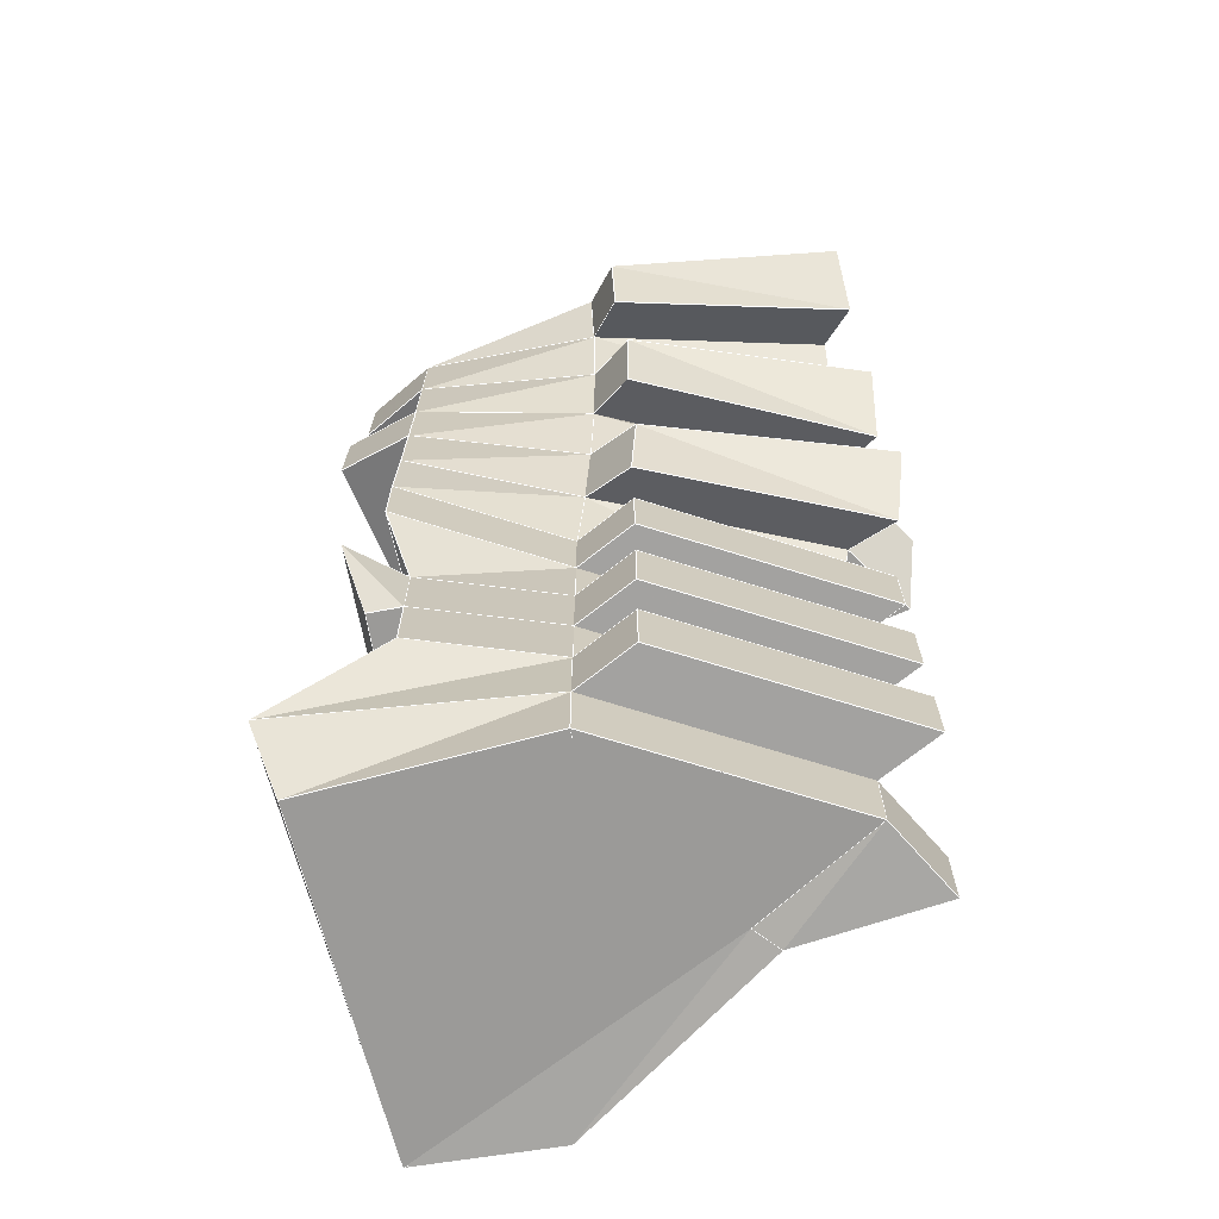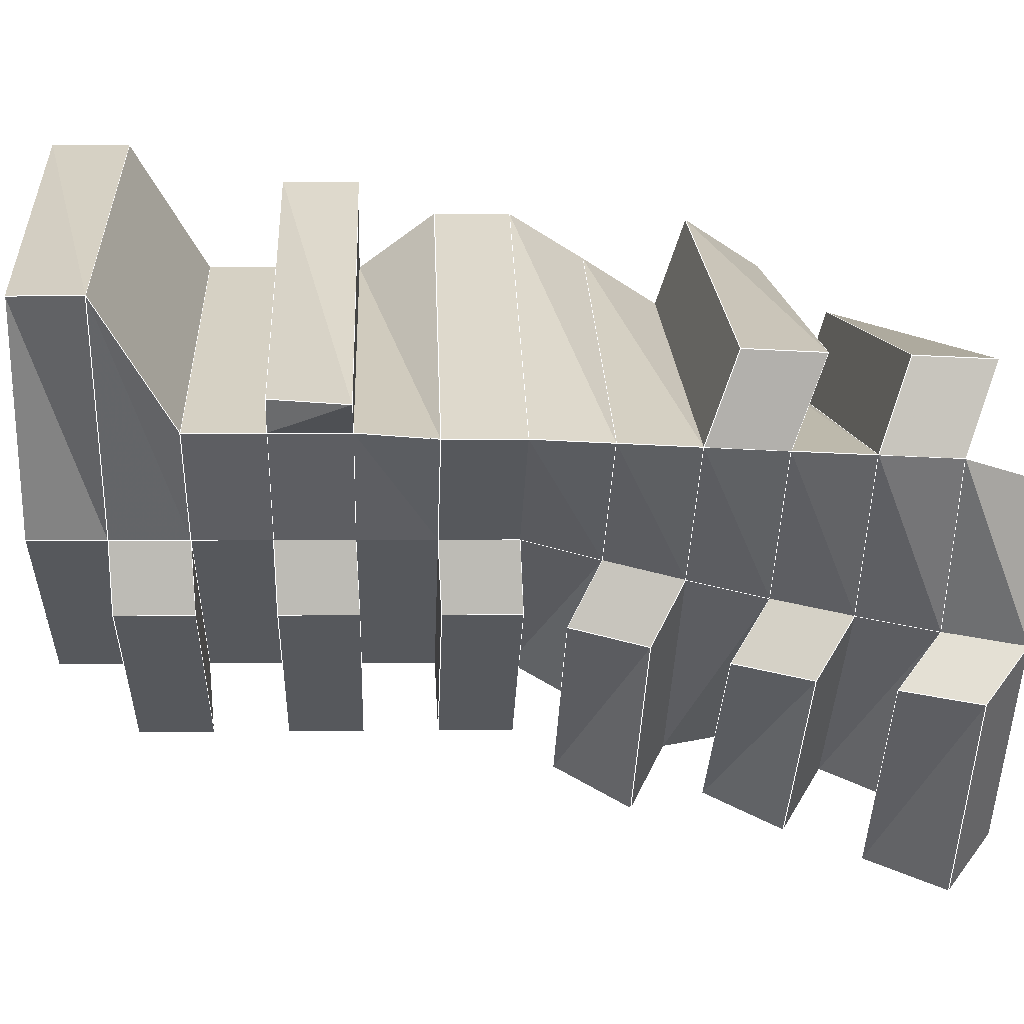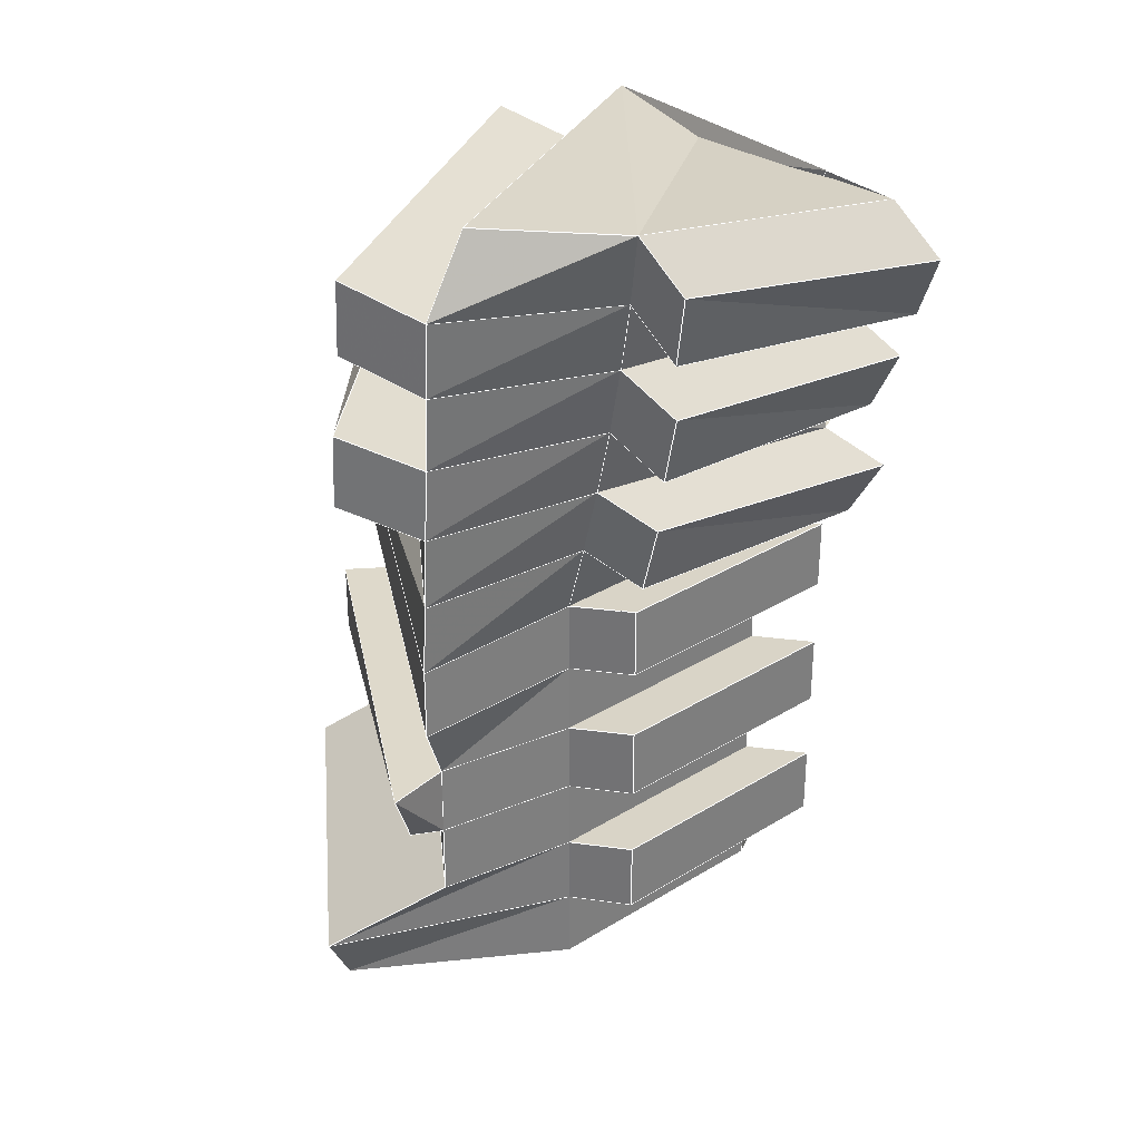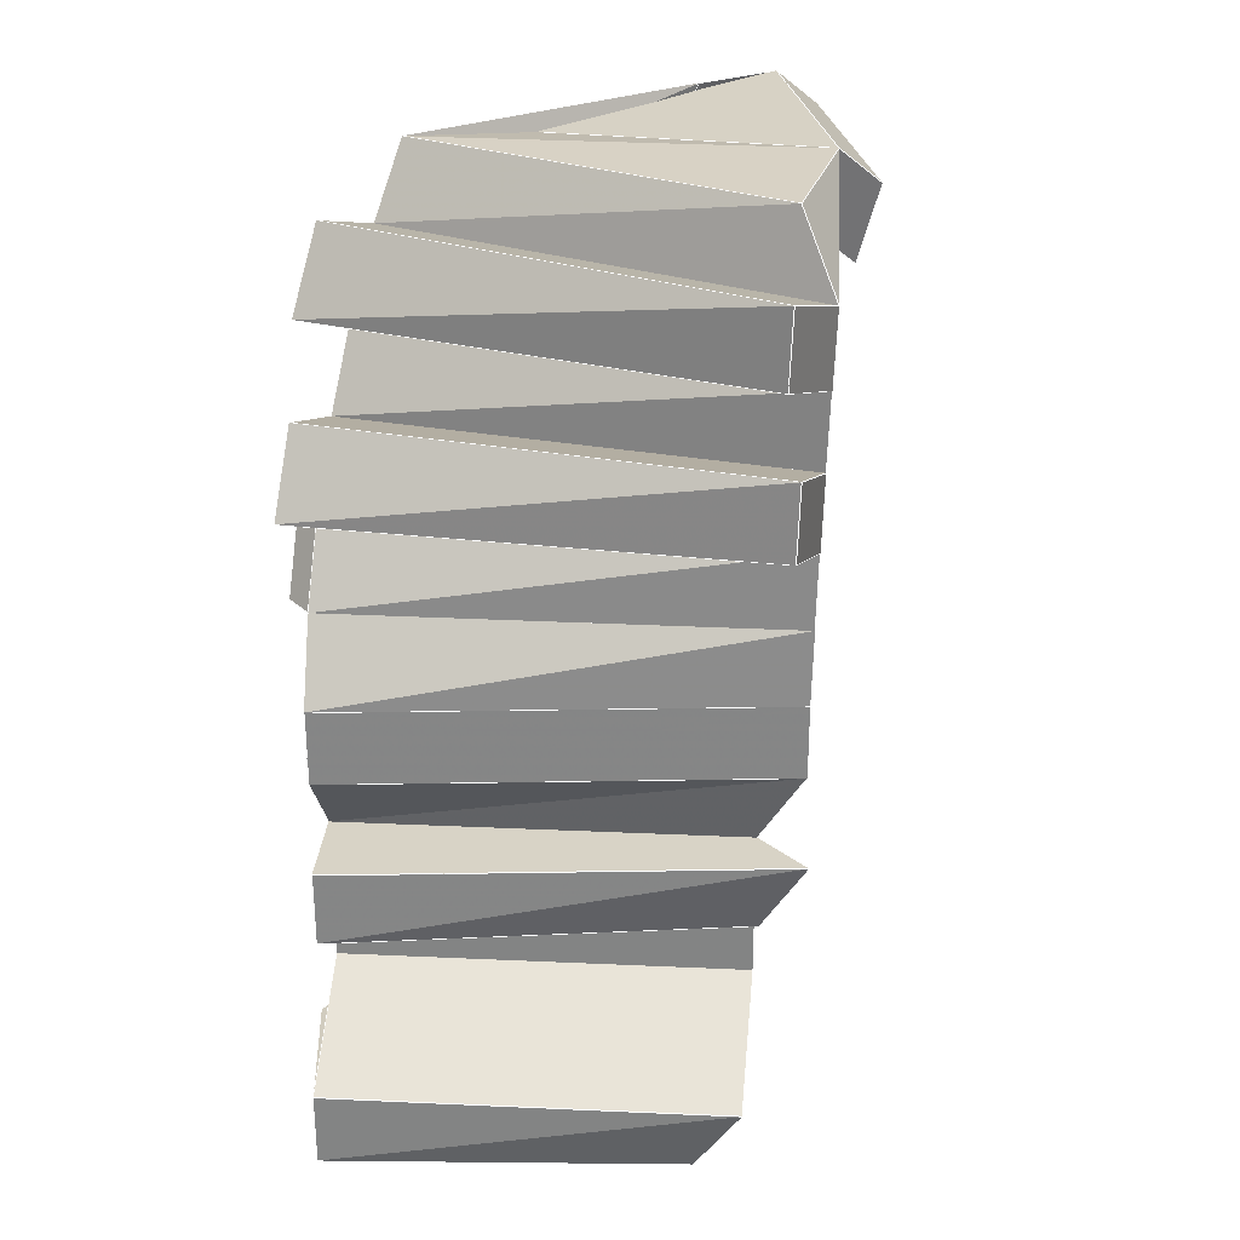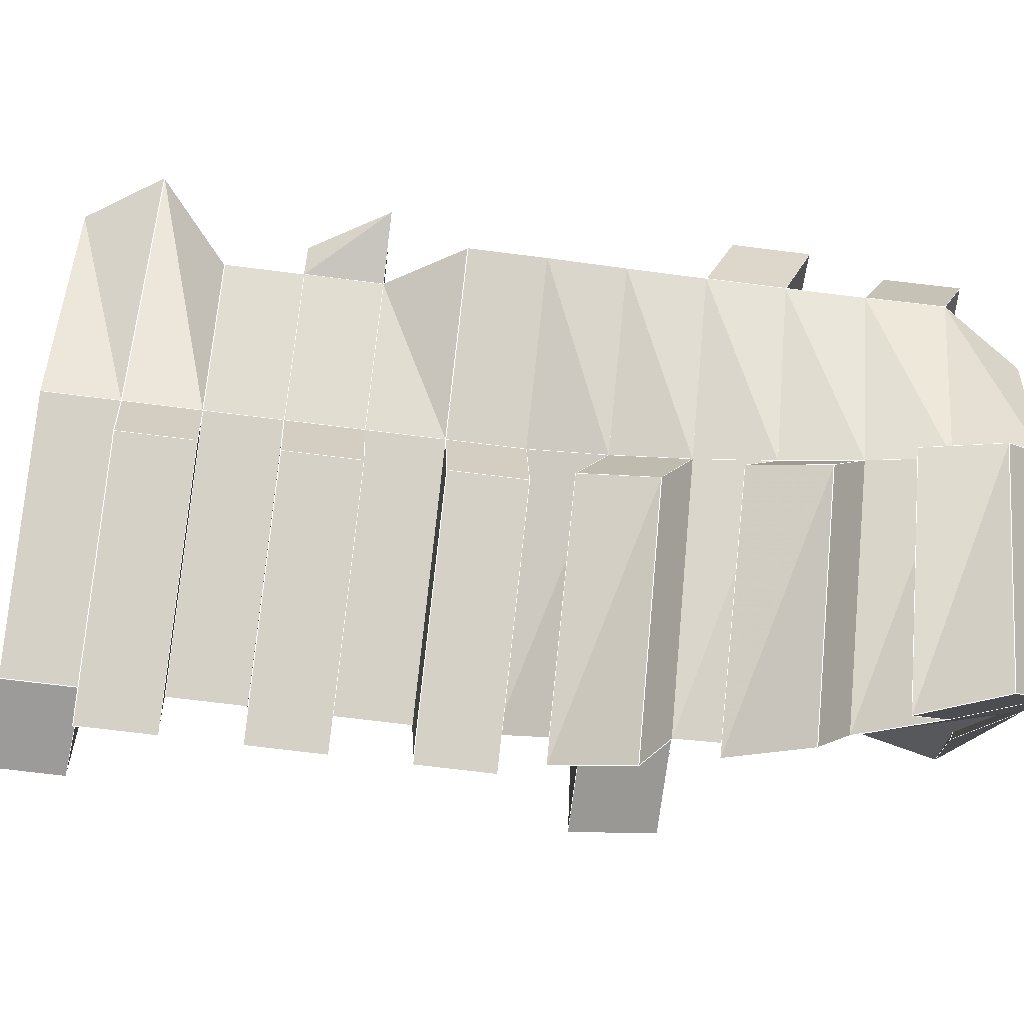
<metadata>
{"format":"obj","ext":"obj","renderer":"f3d","projection":"perspective","resolution":1024,"background":"white","views":[{"elev":-69.3,"azim":132.5,"up":"+Y"},{"elev":1.7,"azim":87.5,"up":"+Z"},{"elev":31.7,"azim":109.1,"up":"+Y"},{"elev":28.2,"azim":28.6,"up":"+Y"},{"elev":-69.9,"azim":82.8,"up":"+Z"}]}
</metadata>
<code>
v -0.3226 0.01278 -0.3304
v -0.2336 0.01278 -0.1301
v -0.2336 0.1229 -0.1301
v -0.3226 0.1229 -0.3304
v -0.1494 0.02516 0.4235
v 0.3117 0.02516 0.181
v 0.3841 0.1353 0.1784
v -0.1494 0.1353 0.4235
v 0.1476 0.02516 -0.1351
v 0.1476 0.1353 -0.1351
v -0.1908 0.1353 -0.3304
v -0.1934 0.1353 -0.1044
v -0.1934 0.2454 -0.1044
v -0.1908 0.2454 -0.3304
v 0.3143 0.2454 0.007759
v -0.2192 0.2454 0.2528
v 0.1476 0.2454 -0.1351
v -0.1934 0.3556 -0.1044
v -0.1908 0.3556 -0.3304
v 0.3143 0.3556 0.007759
v -0.2192 0.3556 0.2528
v 0.1476 0.3556 -0.1351
v -0.1934 0.4657 -0.1044
v -0.1908 0.4657 -0.3304
v -0.164 0.3556 0.3732
v 0.3411 0.3556 0.05053
v 0.4083 0.4657 0.04277
v -0.164 0.4657 0.3732
v 0.1476 0.4657 -0.1351
v 0.3143 0.4657 0.007759
v -0.1934 0.5759 -0.1044
v -0.1908 0.5759 -0.3304
v -0.2192 0.4657 0.2528
v 0.3815 0.5759 0
v -0.1908 0.5759 0.3304
v 0.1476 0.5759 -0.1351
v -0.1908 0.686 -0.1174
v -0.1908 0.686 -0.3304
v 0.3815 0.686 0
v -0.1908 0.686 0.3304
v 0.1476 0.686 -0.1351
v -0.1762 0.7962 -0.1782
v -0.1552 0.7962 -0.3902
v 0.3818 0.7962 -0.005064
v -0.2203 0.7962 0.2674
v 0.1623 0.7962 -0.1625
v -0.2874 0.7962 -0.3974
v -0.2194 0.7962 -0.1981
v -0.1989 0.9063 -0.2571
v -0.2462 0.9063 -0.4534
v 0.3825 0.9063 -0.01008
v -0.2434 0.9063 0.2019
v 0.1796 0.9063 -0.1884
v -0.114 0.9063 -0.4462
v -0.1557 0.9063 -0.2373
v -0.1295 1.016 -0.294
v -0.1192 1.016 -0.428
v -0.2212 0.9493 0.3251
v 0.4048 0.9493 0.1132
v 0.406 1.059 0.1083
v -0.2377 1.059 0.2576
v 0.1993 1.016 -0.2124
v 0.3838 1.016 -0.015
v -0.09785 1.127 -0.348
v -0.06774 1.127 -0.4748
v -0.26 1.016 0.1343
v 0.3855 1.127 -0.01977
v -0.2698 1.127 0.0655
v 0.2214 1.127 -0.2343
v -0.06103 1.237 -0.3985
v -0.01197 1.237 -0.5164
v -0.2722 1.169 0.191
v 0.3832 1.169 0.1057
v 0.3853 1.279 0.1011
v -0.2752 1.279 0.1215
v 0.2455 1.237 -0.254
v 0.3877 1.237 -0.02435
v -0.01943 1.347 -0.4452
v 0.04762 1.347 -0.5522
v -0.2729 1.237 -0.003979
v 0.3205 1.347 -0.05197
v -0.2691 1.336 -0.07341
v 0.2714 1.347 -0.2712
v 0.1476 0.02516 -0.1351
v 0.3117 0.02516 0.181
v -0.1494 0.02516 0.4235
v -0.2192 0.02516 0.06979
v 0.2714 1.347 -0.2712
v -0.167 1.316 -0.2254
v -0.2691 1.336 -0.07341
v 0.3205 1.347 -0.05197
v -0.1908 0.02516 -0.3304
v -0.1908 0.02516 -0.1174
v -0.262 0.1229 0.2401
v -0.262 0.01278 0.2401
v -0.2866 0.9063 0.182
v -0.2635 0.7962 0.2476
v -0.2192 0.02516 0.06979
v -0.167 1.316 -0.2254
v -0.1908 0.02516 -0.3304
v -0.1908 0.02516 -0.1174
v -0.1908 0.02516 -0.3304
v -0.1908 0.1353 -0.3304
v 0.1394 0.2504 -0.2365
v 0.1394 0.1403 -0.2365
v -0.199 0.1403 -0.4318
v -0.199 0.2504 -0.4318
v -0.1908 0.2454 -0.3304
v -0.1908 0.3556 -0.3304
v 0.1394 0.4707 -0.2365
v 0.1394 0.3605 -0.2365
v -0.199 0.3605 -0.4318
v -0.199 0.4707 -0.4318
v -0.1908 0.4657 -0.3304
v -0.1908 0.5759 -0.3304
v 0.1394 0.691 -0.2365
v 0.1394 0.5808 -0.2365
v -0.199 0.5808 -0.4318
v -0.199 0.691 -0.4318
v -0.1908 0.686 -0.3304
v -0.1552 0.7962 -0.3902
v 0.1793 0.8594 -0.2787
v 0.162 0.7492 -0.2529
v -0.1555 0.7492 -0.4806
v -0.1143 0.8594 -0.5366
v -0.114 0.9063 -0.4462
v -0.1192 1.016 -0.428
v 0.2379 1.073 -0.3192
v 0.2159 0.9626 -0.2972
v -0.1026 0.9626 -0.5129
v -0.0512 1.073 -0.5597
v -0.06774 1.127 -0.4748
v -0.01197 1.237 -0.5164
v 0.303 1.284 -0.345
v 0.2771 1.174 -0.3278
v 0.01969 1.174 -0.5901
v 0.07928 1.284 -0.626
v 0.04762 1.347 -0.5522
v -0.01943 1.347 -0.4452
v 0.04762 1.347 -0.5522
f 1 2 3
f 1 3 4
f 5 6 7
f 5 7 8
f 6 9 10
f 6 10 7
f 11 12 13
f 11 13 14
f 8 7 15
f 8 15 16
f 7 10 17
f 7 17 15
f 14 13 18
f 14 18 19
f 16 15 20
f 16 20 21
f 15 17 22
f 15 22 20
f 19 18 23
f 19 23 24
f 25 26 27
f 25 27 28
f 20 22 29
f 20 29 30
f 24 23 31
f 24 31 32
f 33 30 34
f 33 34 35
f 30 29 36
f 30 36 34
f 32 31 37
f 32 37 38
f 35 34 39
f 35 39 40
f 34 36 41
f 34 41 39
f 38 37 42
f 38 42 43
f 40 39 44
f 40 44 45
f 39 41 46
f 39 46 44
f 47 48 49
f 47 49 50
f 45 44 51
f 45 51 52
f 44 46 53
f 44 53 51
f 54 55 56
f 54 56 57
f 58 59 60
f 58 60 61
f 51 53 62
f 51 62 63
f 57 56 64
f 57 64 65
f 66 63 67
f 66 67 68
f 63 62 69
f 63 69 67
f 65 64 70
f 65 70 71
f 72 73 74
f 72 74 75
f 67 69 76
f 67 76 77
f 71 70 78
f 71 78 79
f 80 77 81
f 80 81 82
f 77 76 83
f 77 83 81
f 84 85 86
f 84 86 87
f 88 89 90
f 88 90 91
f 92 93 2
f 92 2 1
f 5 8 94
f 5 94 95
f 12 11 4
f 12 4 3
f 11 92 1
f 11 1 4
f 21 20 26
f 21 26 25
f 20 30 27
f 20 27 26
f 30 33 28
f 30 28 27
f 33 21 25
f 33 25 28
f 43 42 48
f 43 48 47
f 45 52 96
f 45 96 97
f 55 54 50
f 55 50 49
f 54 43 47
f 54 47 50
f 52 51 59
f 52 59 58
f 51 63 60
f 51 60 59
f 63 66 61
f 63 61 60
f 66 52 58
f 66 58 61
f 68 67 73
f 68 73 72
f 67 77 74
f 67 74 73
f 77 80 75
f 77 75 74
f 80 68 72
f 80 72 75
f 93 98 5
f 93 5 95
f 93 95 2
f 3 2 95
f 3 95 94
f 8 12 3
f 8 3 94
f 13 12 8
f 13 8 16
f 18 13 16
f 18 16 21
f 23 18 21
f 23 21 33
f 31 23 33
f 31 33 35
f 37 31 35
f 37 35 40
f 42 37 40
f 42 40 45
f 48 42 45
f 48 45 97
f 49 48 97
f 49 97 96
f 52 55 49
f 52 49 96
f 56 55 52
f 56 52 66
f 64 56 66
f 64 66 68
f 70 64 68
f 70 68 80
f 78 70 80
f 78 80 82
f 78 82 99
f 100 84 87
f 100 87 101
f 10 9 102
f 10 102 103
f 104 105 106
f 104 106 107
f 22 17 108
f 22 108 109
f 110 111 112
f 110 112 113
f 36 29 114
f 36 114 115
f 116 117 118
f 116 118 119
f 46 41 120
f 46 120 121
f 122 123 124
f 122 124 125
f 62 53 126
f 62 126 127
f 128 129 130
f 128 130 131
f 76 69 132
f 76 132 133
f 134 135 136
f 134 136 137
f 138 139 89
f 138 89 88
f 17 10 105
f 17 105 104
f 10 103 106
f 10 106 105
f 103 108 107
f 103 107 106
f 108 17 104
f 108 104 107
f 29 22 111
f 29 111 110
f 22 109 112
f 22 112 111
f 109 114 113
f 109 113 112
f 114 29 110
f 114 110 113
f 41 36 117
f 41 117 116
f 36 115 118
f 36 118 117
f 115 120 119
f 115 119 118
f 120 41 116
f 120 116 119
f 53 46 123
f 53 123 122
f 46 121 124
f 46 124 123
f 121 126 125
f 121 125 124
f 126 53 122
f 126 122 125
f 69 62 129
f 69 129 128
f 62 127 130
f 62 130 129
f 127 132 131
f 127 131 130
f 132 69 128
f 132 128 131
f 83 76 135
f 83 135 134
f 76 133 136
f 76 136 135
f 133 140 137
f 133 137 136
f 140 83 134
f 140 134 137
l 114 23
l 105 104
l 29 110
l 134 137
l 21 18
l 35 31
l 63 60
l 67 73
l 101 2
l 58 59
l 134 137
l 30 27
l 121 126
l 115 36
l 103 10
l 136 137
l 133 76
l 52 96
l 80 90
l 103 10
l 140 88
l 15 20
l 17 104
l 51 53
l 21 33
l 121 46
l 20 26
l 29 36
l 116 119
l 109 112
l 127 132
l 16 13
l 45 44
l 102 84
l 80 77
l 117 118
l 103 108
l 85 7
l 110 113
l 50 49
l 7 10
l 133 136
l 96 49
l 120 37
l 111 110
l 47 48
l 55 56
l 114 113
l 121 47
l 91 88
l 76 135
l 127 62
l 127 130
l 30 29
l 18 23
l 25 28
l 136 137
l 53 122
l 41 116
l 16 21
l 80 90
l 51 59
l 103 12
l 73 74
l 53 62
l 105 106
l 52 58
l 72 75
l 90 91
l 41 46
l 4 3
l 36 117
l 26 27
l 132 133
l 10 17
l 140 139
l 126 55
l 115 31
l 39 44
l 22 29
l 31 37
l 68 67
l 116 119
l 121 46
l 124 125
l 15 17
l 51 63
l 25 26
l 52 66
l 126 50
l 88 99
l 55 56
l 69 128
l 73 74
l 51 53
l 80 70
l 129 128
l 139 99
l 102 101
l 108 17
l 30 34
l 67 69
l 63 62
l 88 134
l 132 131
l 4 3
l 34 39
l 17 22
l 133 136
l 16 15
l 66 56
l 86 95
l 17 104
l 102 1
l 108 13
l 85 84
l 66 68
l 45 97
l 86 85
l 37 42
l 58 61
l 108 13
l 66 61
l 45 42
l 80 70
l 36 41
l 15 17
l 112 113
l 33 28
l 122 125
l 127 62
l 67 77
l 127 56
l 8 7
l 47 50
l 26 27
l 62 129
l 103 12
l 8 16
l 39 41
l 69 128
l 120 121
l 101 98
l 21 25
l 117 116
l 127 56
l 109 22
l 97 96
l 67 73
l 102 1
l 44 46
l 130 131
l 17 22
l 47 50
l 114 29
l 97 48
l 115 118
l 126 53
l 120 37
l 20 30
l 33 23
l 132 133
l 66 63
l 126 127
l 67 77
l 101 2
l 36 117
l 77 74
l 84 10
l 44 46
l 77 76
l 52 51
l 135 134
l 8 7
l 22 111
l 8 12
l 68 64
l 63 60
l 80 75
l 63 67
l 63 62
l 33 35
l 121 42
l 21 18
l 115 36
l 133 140
l 48 49
l 132 69
l 139 99
l 68 72
l 68 72
l 12 13
l 34 36
l 52 55
l 52 96
l 68 67
l 68 64
l 120 121
l 21 20
l 86 95
l 25 26
l 8 16
l 103 4
l 90 99
l 10 105
l 20 30
l 50 49
l 31 37
l 105 104
l 111 110
l 111 112
l 102 84
l 104 107
l 121 47
l 133 76
l 1 2
l 114 115
l 56 64
l 128 131
l 108 107
l 126 125
l 86 8
l 102 103
l 101 98
l 133 70
l 8 94
l 76 88
l 76 88
l 118 119
l 56 64
l 51 59
l 69 76
l 86 98
l 123 124
l 72 73
l 46 123
l 60 61
l 52 55
l 130 131
l 21 33
l 108 107
l 108 109
l 95 2
l 40 45
l 41 46
l 118 119
l 33 30
l 86 85
l 95 2
l 7 15
l 45 42
l 97 48
l 121 42
l 1 2
l 98 84
l 117 116
l 39 44
l 85 7
l 129 128
l 49 55
l 102 101
l 2 3
l 123 122
l 35 40
l 109 22
l 10 105
l 129 130
l 33 28
l 90 99
l 18 23
l 36 41
l 22 111
l 2 3
l 72 73
l 74 75
l 110 113
l 16 21
l 85 84
l 94 3
l 25 28
l 42 48
l 94 3
l 33 35
l 29 36
l 23 31
l 37 42
l 135 136
l 77 91
l 40 37
l 98 84
l 115 120
l 66 56
l 76 135
l 129 130
l 111 112
l 67 69
l 117 118
l 72 75
l 33 30
l 127 130
l 45 52
l 114 113
l 126 50
l 27 28
l 52 51
l 40 45
l 35 40
l 68 80
l 59 60
l 27 28
l 108 109
l 135 136
l 77 91
l 49 55
l 1 4
l 66 61
l 132 69
l 47 48
l 123 124
l 88 99
l 86 98
l 115 120
l 74 75
l 135 134
l 126 55
l 46 123
l 102 103
l 126 53
l 127 132
l 114 23
l 70 139
l 115 31
l 30 34
l 77 74
l 124 125
l 39 41
l 69 76
l 62 129
l 109 18
l 20 22
l 46 53
l 112 113
l 121 124
l 132 64
l 1 4
l 106 107
l 15 20
l 21 25
l 20 26
l 13 18
l 58 59
l 45 52
l 77 76
l 41 116
l 121 126
l 104 107
l 90 91
l 66 63
l 80 75
l 8 12
l 45 44
l 42 48
l 140 88
l 120 41
l 16 13
l 80 77
l 95 94
l 109 114
l 33 23
l 48 49
l 7 10
l 34 36
l 45 97
l 70 139
l 51 63
l 7 15
l 35 34
l 84 10
l 105 106
l 40 37
l 140 137
l 34 39
l 16 15
l 103 106
l 63 67
l 96 49
l 91 88
l 29 110
l 60 61
l 115 118
l 40 39
l 97 96
l 35 31
l 8 94
l 40 39
l 68 80
l 10 17
l 114 115
l 88 134
l 126 127
l 30 29
l 35 34
l 103 108
l 66 68
l 109 112
l 120 119
l 46 53
l 52 58
l 114 29
l 140 139
l 21 20
l 62 69
l 23 31
l 108 17
l 44 51
l 140 137
l 12 13
l 44 51
l 58 61
l 103 4
l 53 122
l 120 119
l 30 27
l 62 69
l 126 125
l 3 12
l 22 29
l 13 18
l 133 140
l 109 114
l 120 41
l 86 8
l 95 94
l 123 122
l 121 124
l 106 107
l 53 62
l 52 66
l 64 70
l 64 70
l 103 106
l 132 131
l 128 131
l 20 22
l 3 12
l 132 64
l 122 125
l 133 70
l 109 18
l 59 60

</code>
